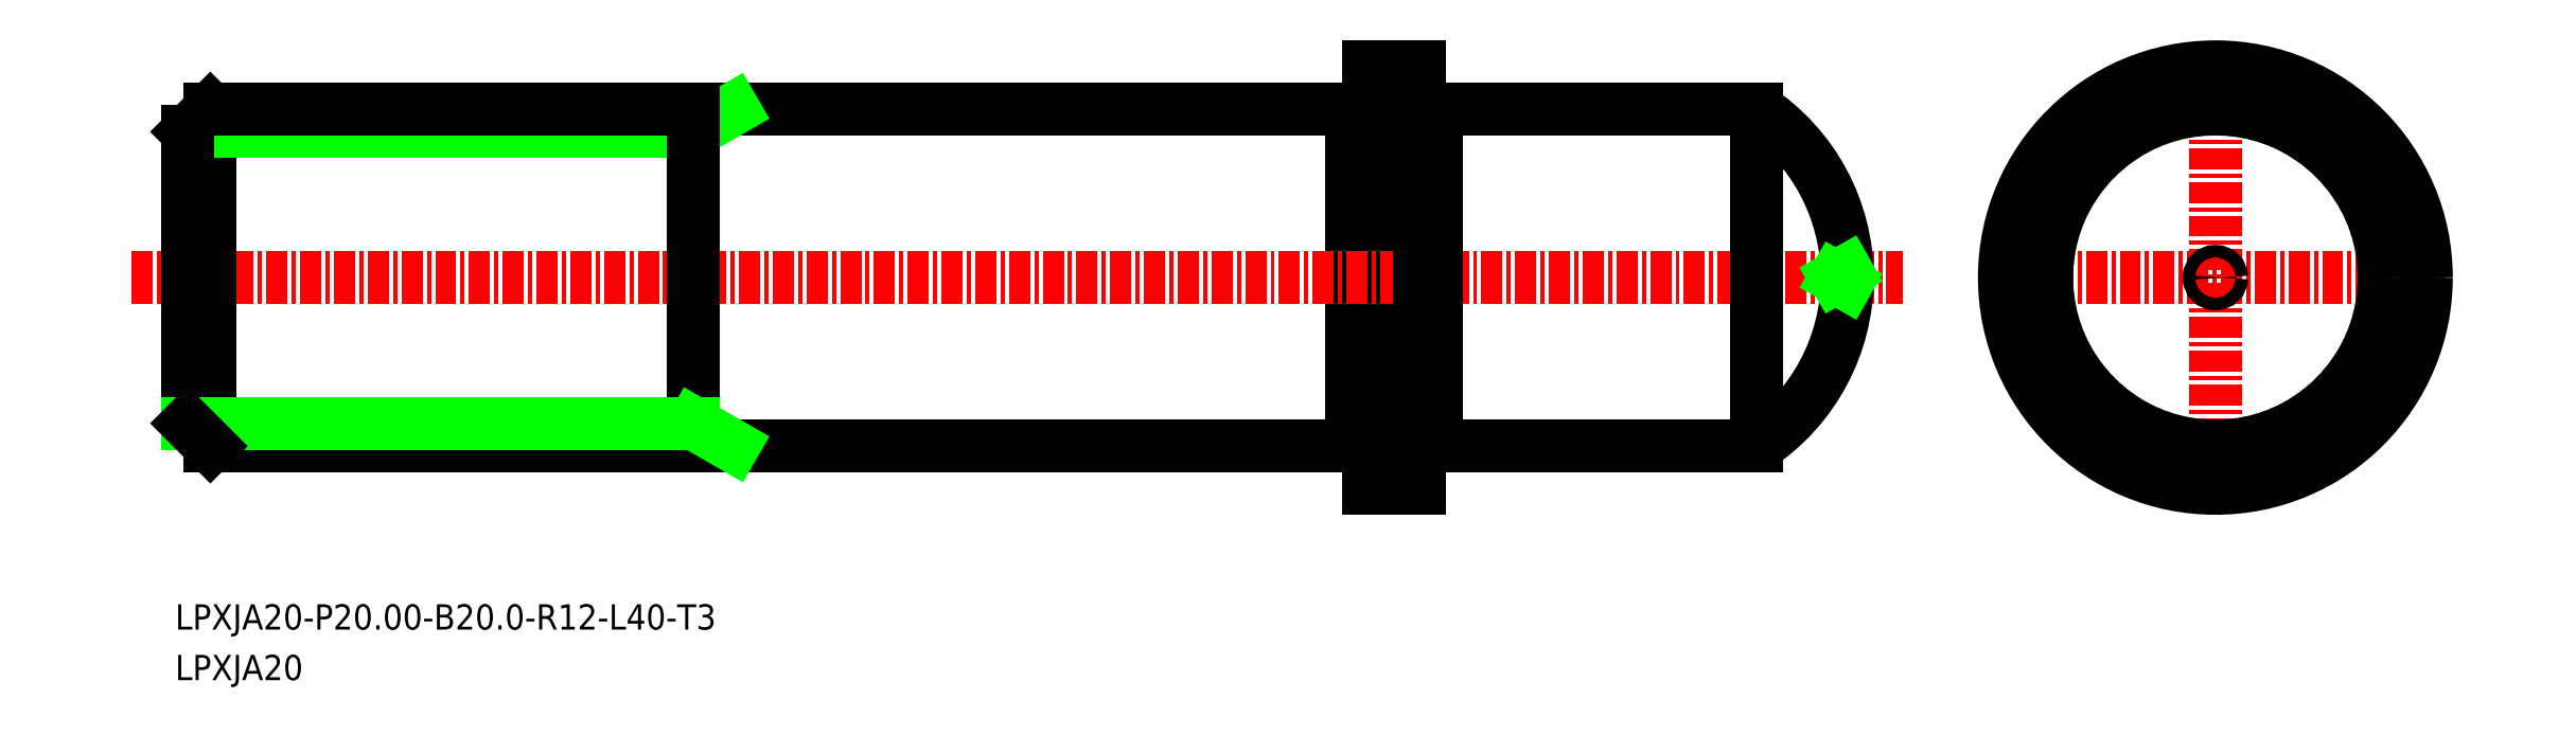
<metadata>
{"format":"dxf","ext":"dxf","renderer":"ezdxf+matplotlib","layout":"modelspace","background":"white","min_lineweight":24,"dpi":150}
</metadata>
<code>
0
SECTION
2
ENTITIES
0
TEXT
8
0
10
-1979
20
-902.6
30
0
40
1.5
1
LPXJA20
0
TEXT
8
0
10
-1979
20
-899.6
30
0
40
1.5
1
LPXJA20-P20-B20-R12-L40-T3
0
CIRCLE
8
0
10
-1859
20
-878.7
30
0
40
10
0
LINE
8
CENTER
10
-1872
20
-878.7
30
0
11
-1845
21
-878.7
31
0
0
LINE
8
CENTER
10
-1859
20
-865
30
0
11
-1859
21
-892.4
31
0
0
LINE
8
0
10
-1910
20
-868.9
30
0
11
-1909
21
-868.9
31
0
0
LINE
8
0
10
-1949
20
-868.7
30
0
11
-1910
21
-868.7
31
0
0
LINE
8
0
10
-1949
20
-888.7
30
0
11
-1910
21
-888.7
31
0
0
LINE
8
0
10
-1909
20
-866.2
30
0
11
-1909
21
-891.2
31
0
0
LINE
8
0
10
-1910
20
-868.7
30
0
11
-1910
21
-888.7
31
0
0
LINE
8
0
10
-1949
20
-888.7
30
0
11
-1949
21
-868.7
31
0
0
LINE
8
CENTER
10
-1982
20
-878.7
30
0
11
-1877
21
-878.7
31
0
0
LINE
8
0
10
-1909
20
-866.2
30
0
11
-1906
21
-866.2
31
0
0
LINE
8
0
10
-1909
20
-891.2
30
0
11
-1906
21
-891.2
31
0
0
LINE
8
0
10
-1906
20
-866.2
30
0
11
-1906
21
-891.2
31
0
0
CIRCLE
8
0
10
-1859
20
-878.7
30
0
40
10
0
LINE
8
0
10
-1886
20
-868.7
30
0
11
-1886
21
-888.7
31
0
0
LINE
8
0
10
-1905
20
-888.7
30
0
11
-1886
21
-888.7
31
0
0
LINE
8
0
10
-1905
20
-868.7
30
0
11
-1886
21
-868.7
31
0
0
LINE
8
0
10
-1905
20
-868.7
30
0
11
-1905
21
-888.7
31
0
0
ARC
8
0
10
-1909
20
-868.7
30
0
40
0.2
50
270
51
0
0
ARC
8
0
10
-1910
20
-868.7
30
0
40
0.2
50
180
51
270
0
ARC
8
0
10
-1910
20
-888.7
30
0
40
0.2
50
90
51
180
0
ARC
8
0
10
-1909
20
-888.7
30
0
40
0.2
50
0
51
90
0
LINE
8
0
10
-1910
20
-888.5
30
0
11
-1909
21
-888.5
31
0
0
LINE
8
0
10
-1905
20
-888.5
30
0
11
-1906
21
-888.5
31
0
0
ARC
8
0
10
-1906
20
-888.7
30
0
40
0.2
50
90
51
180
0
ARC
8
0
10
-1905
20
-888.7
30
0
40
0.2
50
7e-15
51
90
0
ARC
8
0
10
-1905
20
-868.7
30
0
40
0.2
50
270
51
7e-15
0
ARC
8
0
10
-1906
20
-868.7
30
0
40
0.2
50
180
51
270
0
LINE
8
0
10
-1905
20
-868.9
30
0
11
-1906
21
-868.9
31
0
0
CIRCLE
8
0
10
-1859
20
-878.7
30
0
40
12.5
0
ARC
8
0
10
-1892
20
-878.7
30
0
40
12
50
303.6
51
56.44
0
CIRCLE
8
0
10
-1859
20
-878.7
30
0
40
0.365
0
LINE
8
0
10
-1880
20
-879.1
30
0
11
-1881
21
-878.7
31
0
0
LINE
8
0
10
-1880
20
-878.3
30
0
11
-1881
21
-878.7
31
0
0
LINE
8
0
10
-1977
20
-888.7
30
0
11
-1977
21
-868.7
31
0
0
LINE
8
0
10
-1979
20
-870.1
30
0
11
-1977
21
-868.7
31
0
0
LINE
8
0
10
-1949
20
-870.1
30
0
11
-1979
21
-870.1
31
0
0
LINE
8
0
10
-1949
20
-870.1
30
0
11
-1946
21
-868.7
31
0
0
LINE
8
0
10
-1949
20
-868.7
30
0
11
-1949
21
-888.7
31
0
0
LINE
8
0
10
-1979
20
-887.3
30
0
11
-1979
21
-870.1
31
0
0
LINE
8
0
10
-1977
20
-868.7
30
0
11
-1949
21
-868.7
31
0
0
LINE
8
0
10
-1977
20
-888.7
30
0
11
-1949
21
-888.7
31
0
0
LINE
8
0
10
-1949
20
-887.3
30
0
11
-1946
21
-888.7
31
0
0
LINE
8
0
10
-1949
20
-887.3
30
0
11
-1979
21
-887.3
31
0
0
LINE
8
0
10
-1979
20
-887.3
30
0
11
-1977
21
-888.7
31
0
0
ENDSEC
0
EOF

</code>
